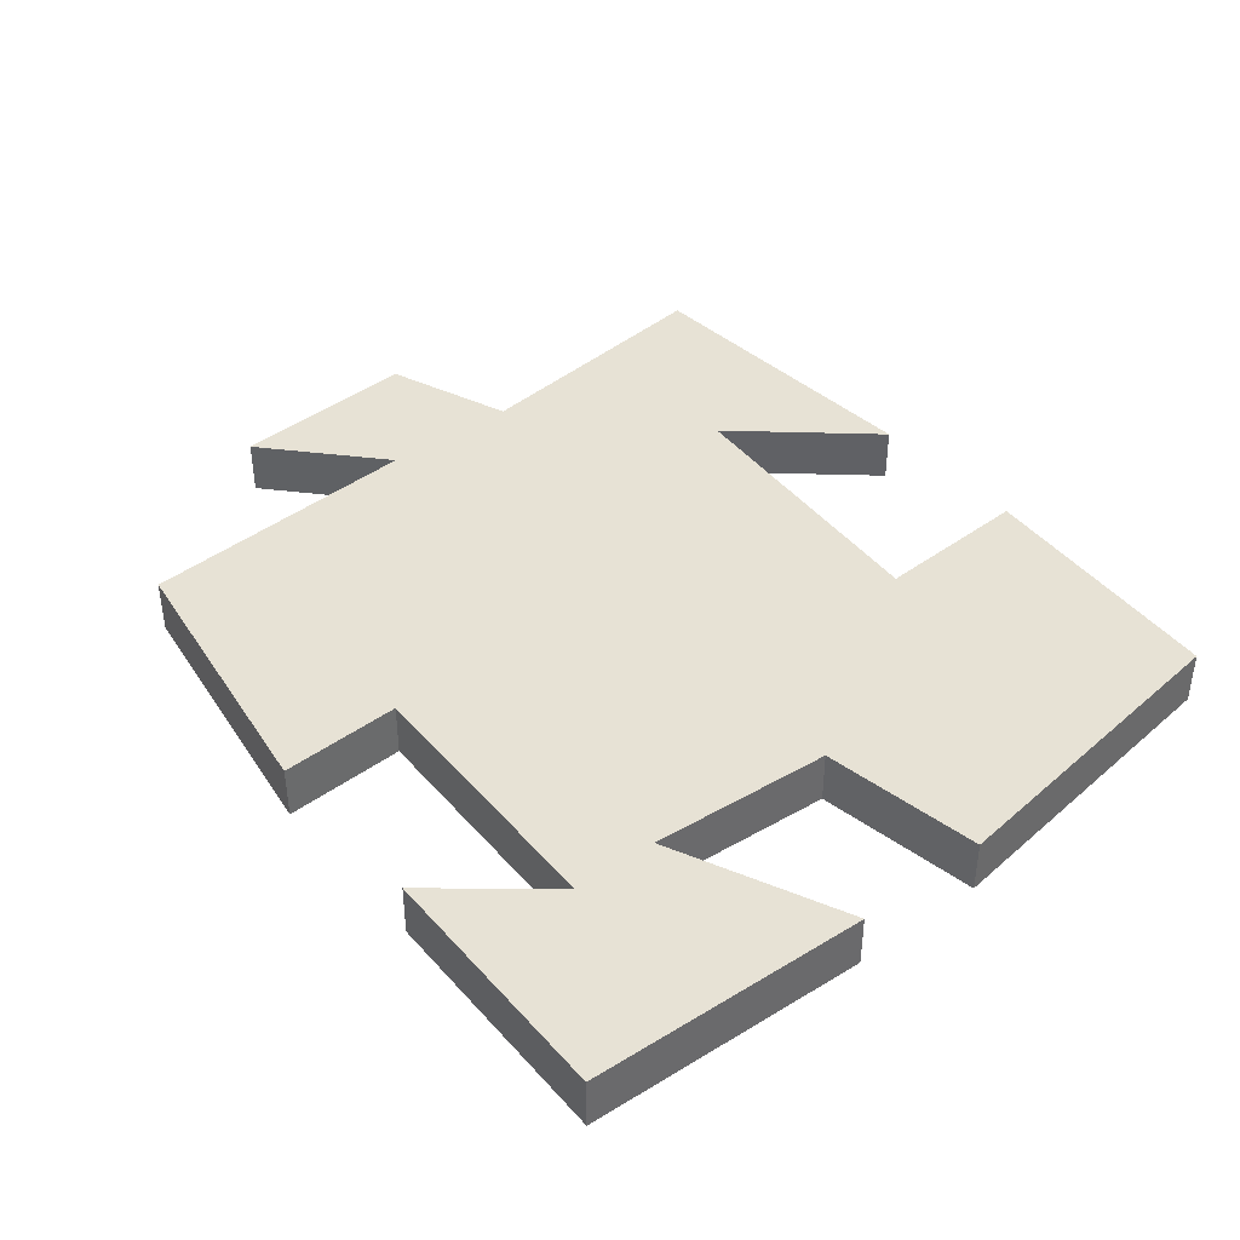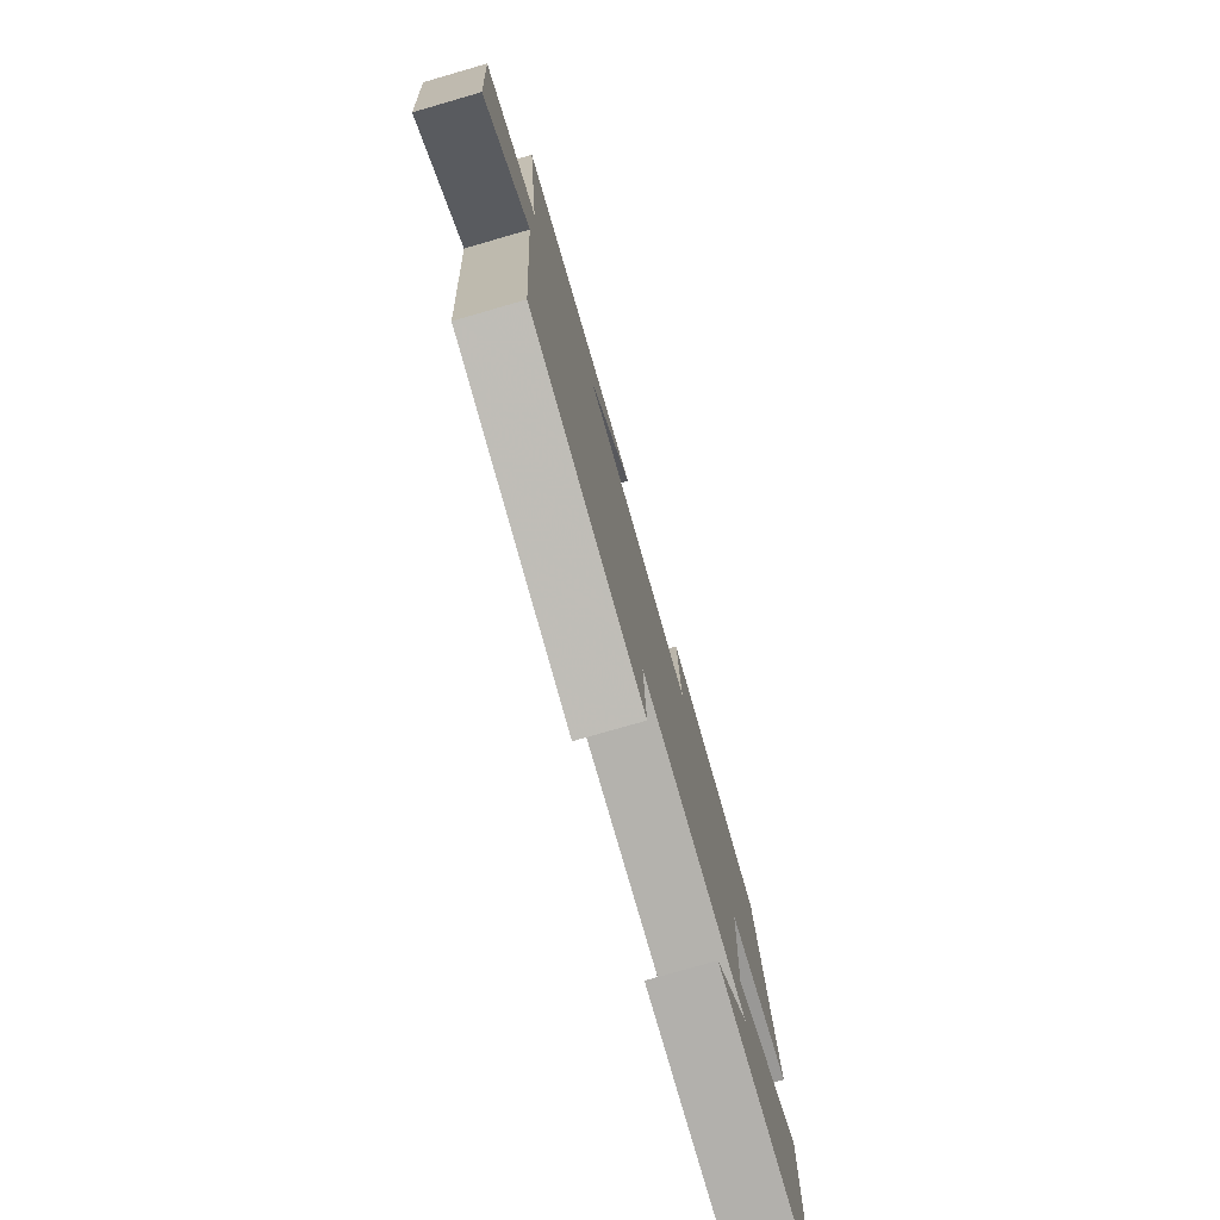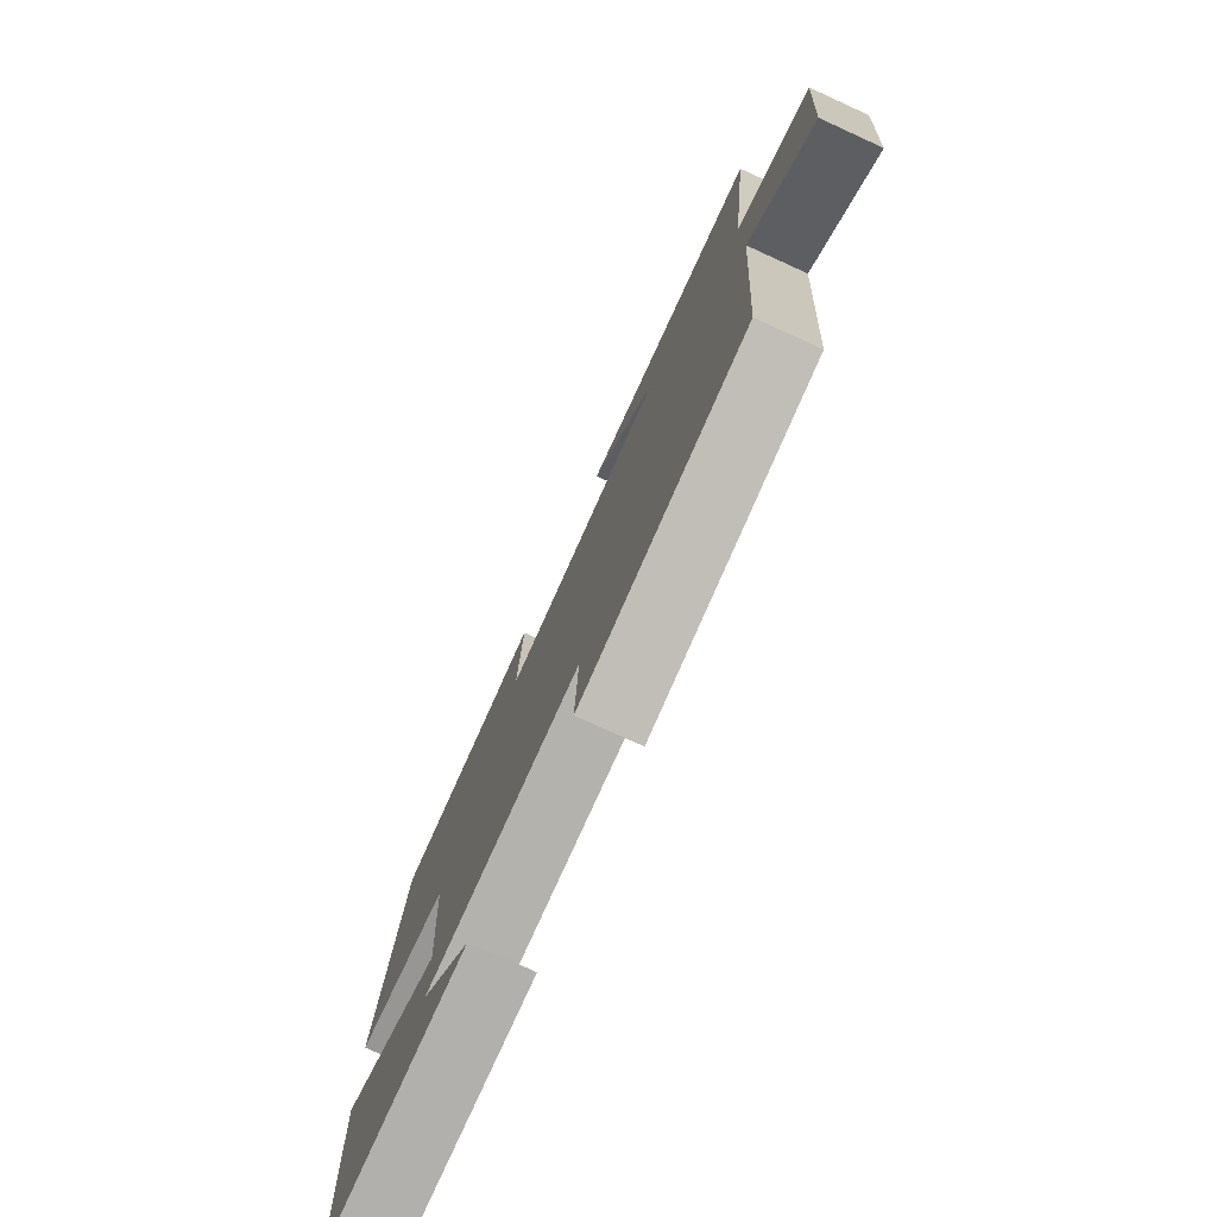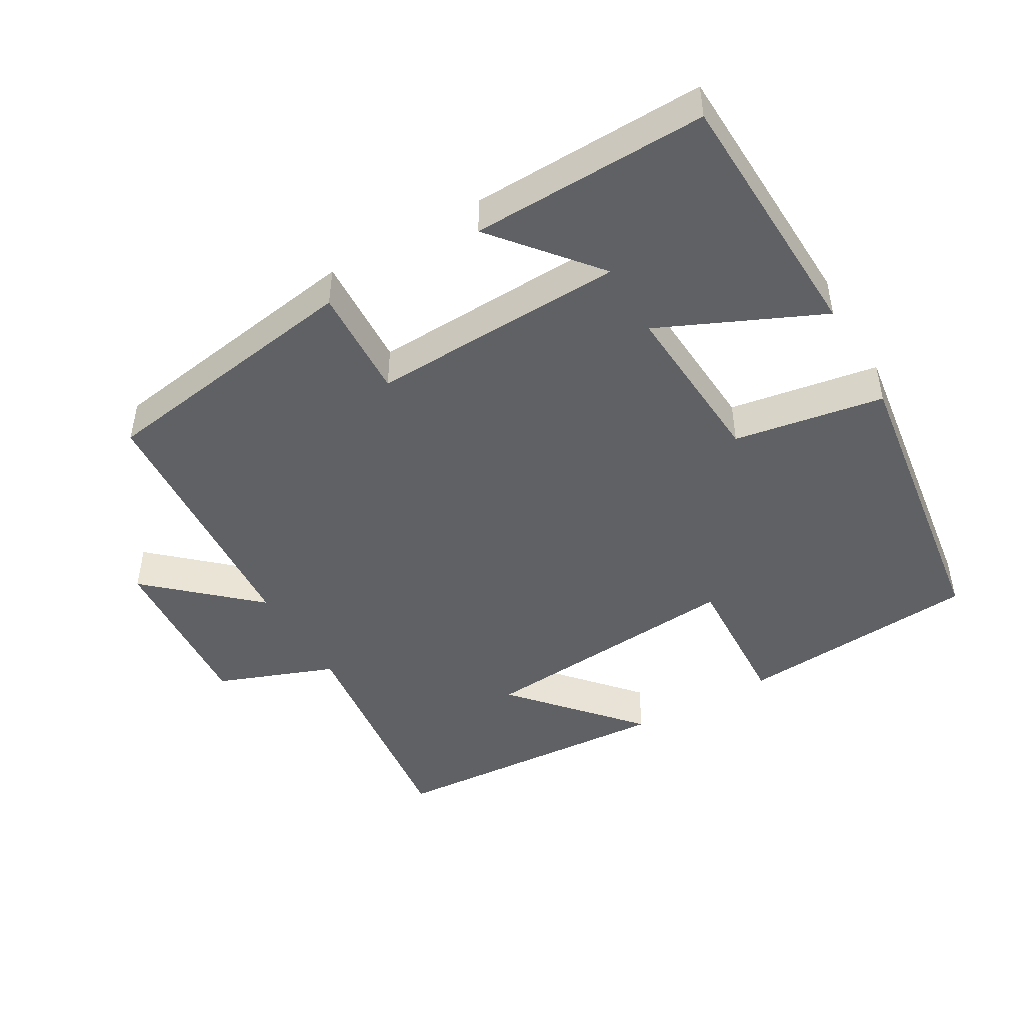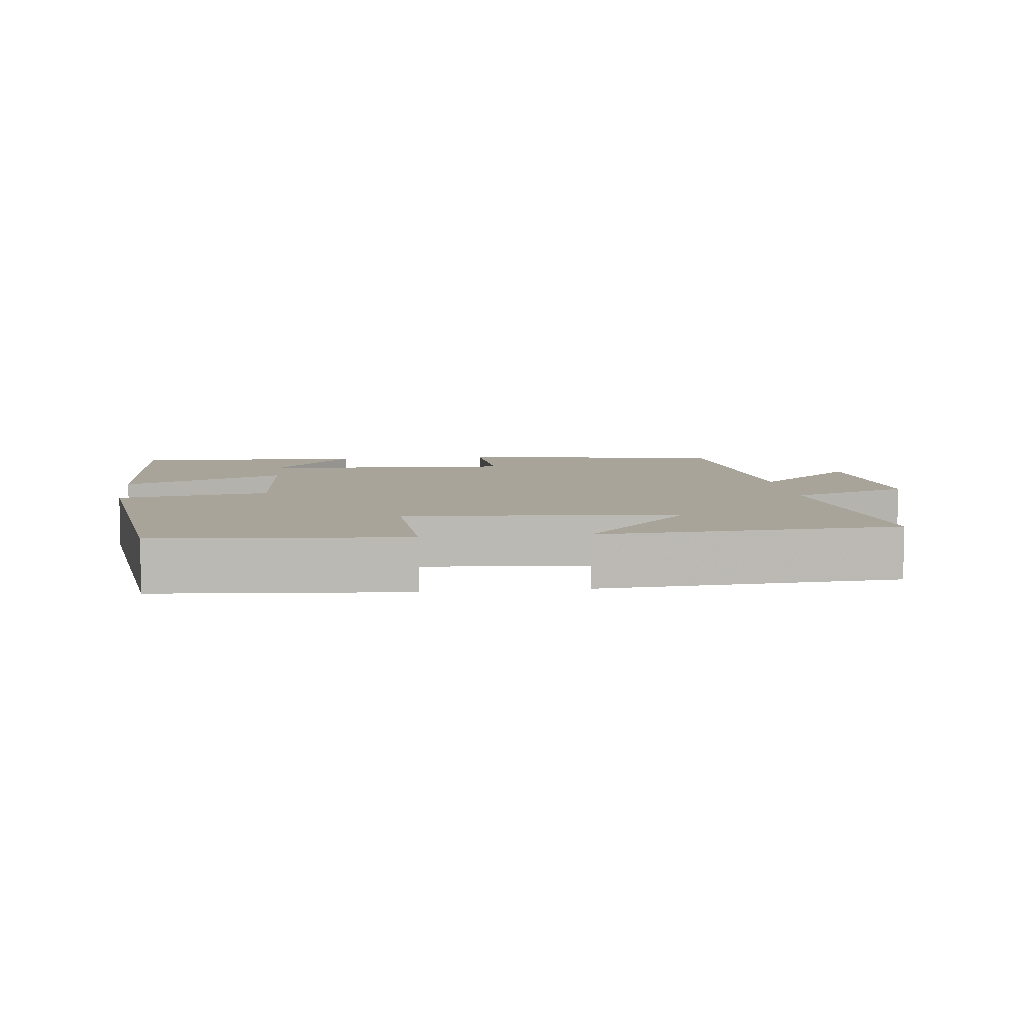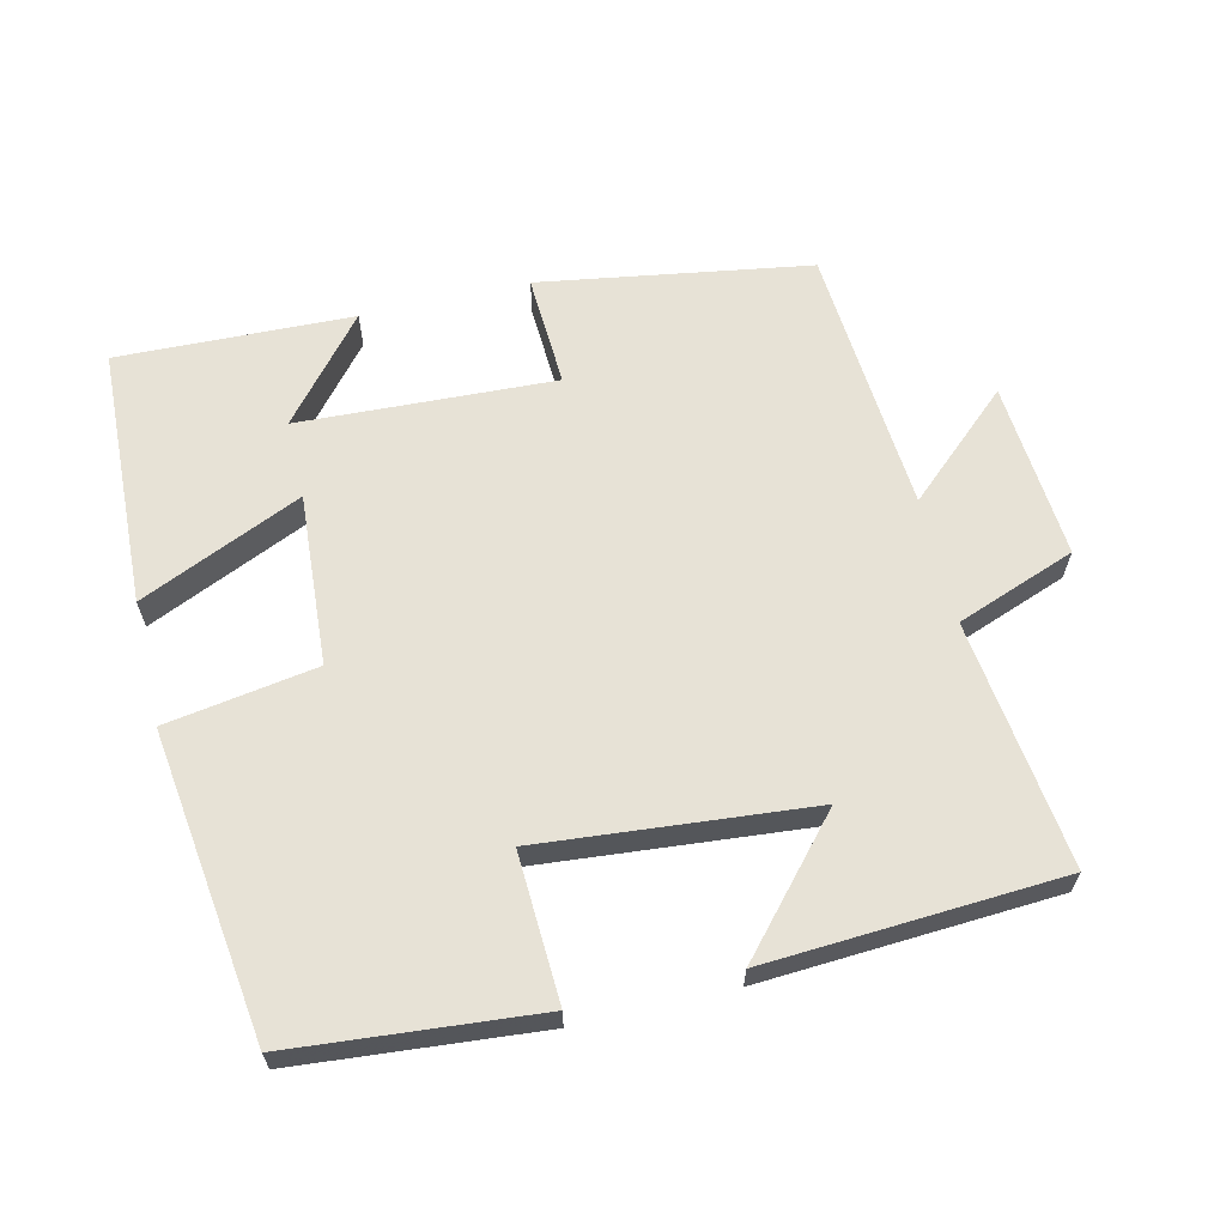
<metadata>
{"format":"obj","ext":"obj","renderer":"f3d","projection":"perspective","resolution":1024,"background":"white","views":[{"elev":40.2,"azim":-129.0,"up":"+Y"},{"elev":-77.2,"azim":106.1,"up":"+Z"},{"elev":-77.0,"azim":65.5,"up":"+Z"},{"elev":-46.2,"azim":-150.0,"up":"+Y"},{"elev":7.3,"azim":-6.8,"up":"+Y"},{"elev":63.3,"azim":-13.2,"up":"+Y"}]}
</metadata>
<code>
v -0.441 0.07 0.47
v -0.094 0.07 0.5
v -0.104 0.07 0.29
v 0.28 0.07 0.324
v 0.126 0.07 0.5
v 0.544 0.07 0.475
v 0.5 0.07 0.124
v 0.669 0.07 0.061
v 0.649 0.07 -0.191
v 0.5 0.07 -0.056
v 0.471 0.07 -0.439
v 0.086 0.07 -0.5
v 0.094 0.07 -0.339
v -0.27 0.07 -0.355
v -0.15 0.07 -0.5
v -0.485 0.07 -0.51
v -0.5 0.07 -0.14
v -0.27 0.07 -0.243
v -0.286 0.07 0.001
v -0.5 0.07 0.036
v -0.441 0 0.47
v -0.094 0 0.5
v -0.104 0 0.29
v 0.28 0 0.324
v 0.126 0 0.5
v 0.544 0 0.475
v 0.5 0 0.124
v 0.669 0 0.061
v 0.649 0 -0.191
v 0.5 0 -0.056
v 0.471 0 -0.439
v 0.086 0 -0.5
v 0.094 0 -0.339
v -0.27 0 -0.355
v -0.15 0 -0.5
v -0.485 0 -0.51
v -0.5 0 -0.14
v -0.27 0 -0.243
v -0.286 0 0.001
v -0.5 0 0.036
f 1 2 3
f 20 1 3
f 19 20 3
f 18 19 3 4
f 16 17 18
f 16 18 4
f 14 15 16
f 14 16 4
f 13 14 4
f 12 13 4
f 11 12 4
f 10 11 4
f 7 8 9 10
f 7 10 4
f 4 5 6 7
f 23 22 21
f 23 21 40
f 23 40 39
f 24 23 39 38
f 38 37 36
f 24 38 36
f 36 35 34
f 24 36 34
f 24 34 33
f 24 33 32
f 24 32 31
f 24 31 30
f 30 29 28 27
f 24 30 27
f 27 26 25 24
f 1 21 22 2
f 2 22 23 3
f 3 23 24 4
f 4 24 25 5
f 5 25 26 6
f 6 26 27 7
f 7 27 28 8
f 8 28 29 9
f 9 29 30 10
f 10 30 31 11
f 11 31 32 12
f 12 32 33 13
f 13 33 34 14
f 14 34 35 15
f 15 35 36 16
f 16 36 37 17
f 17 37 38 18
f 18 38 39 19
f 19 39 40 20
f 20 40 21 1

</code>
